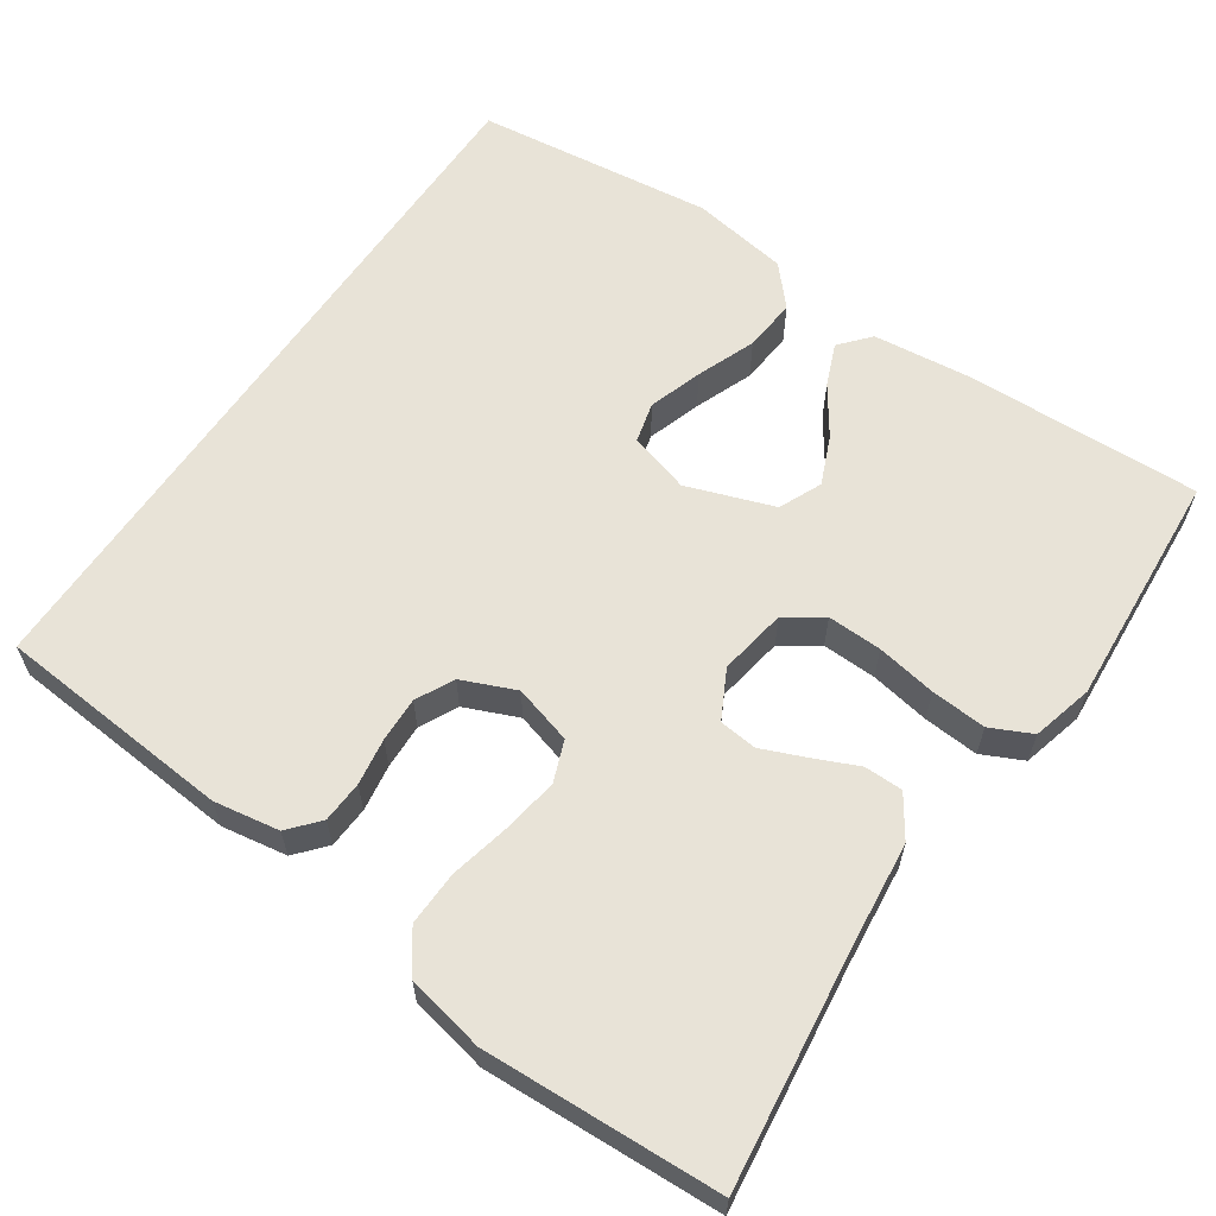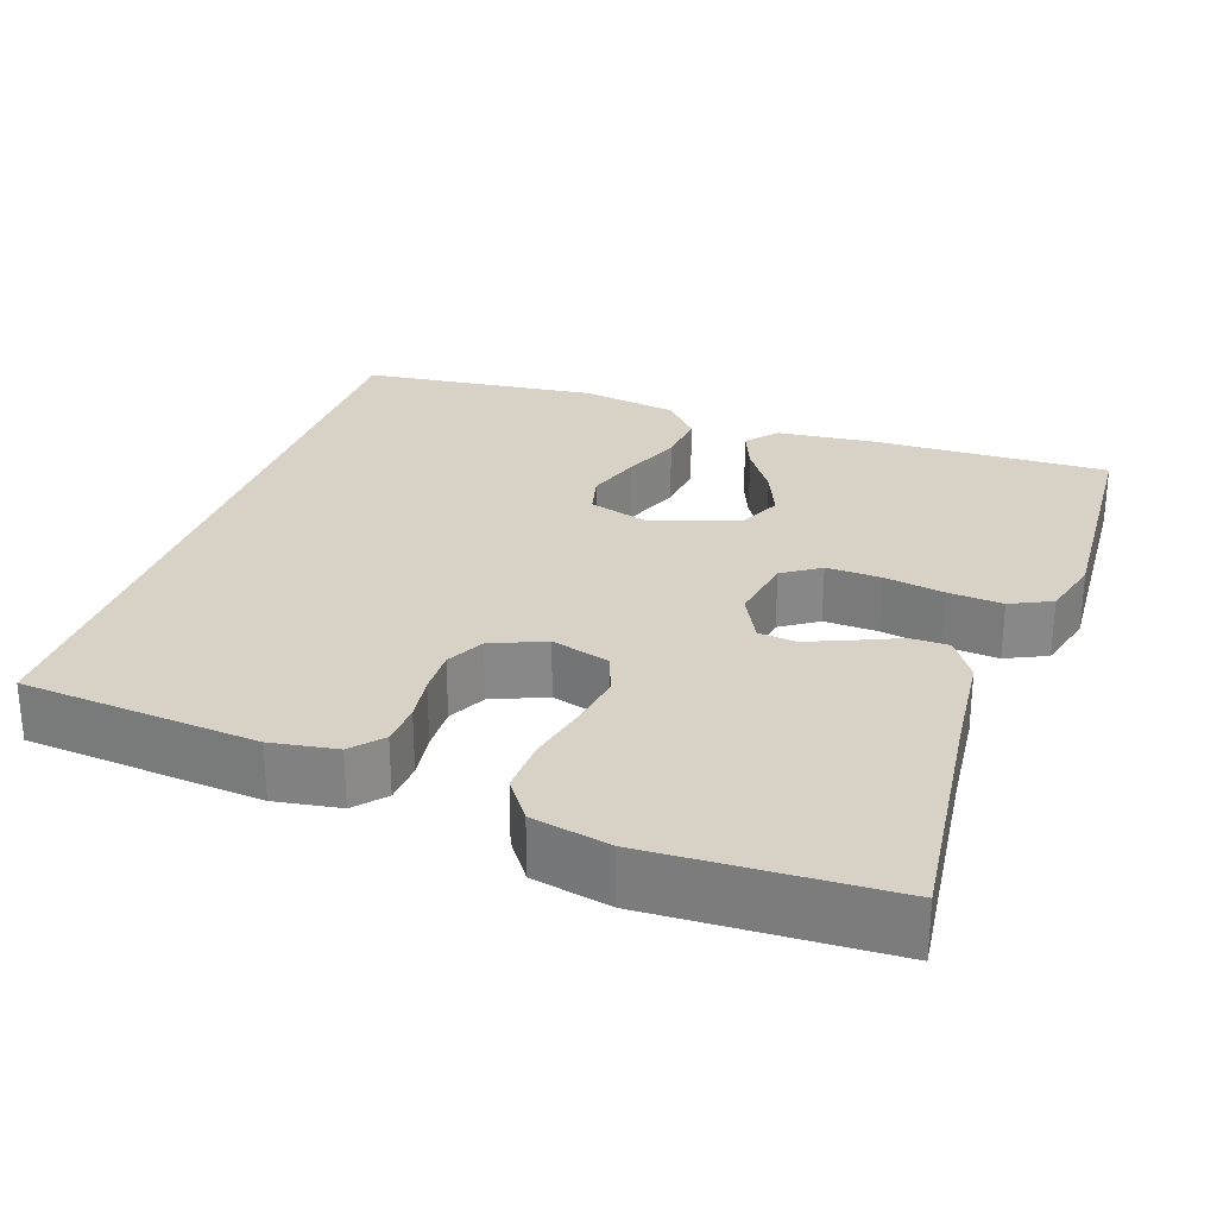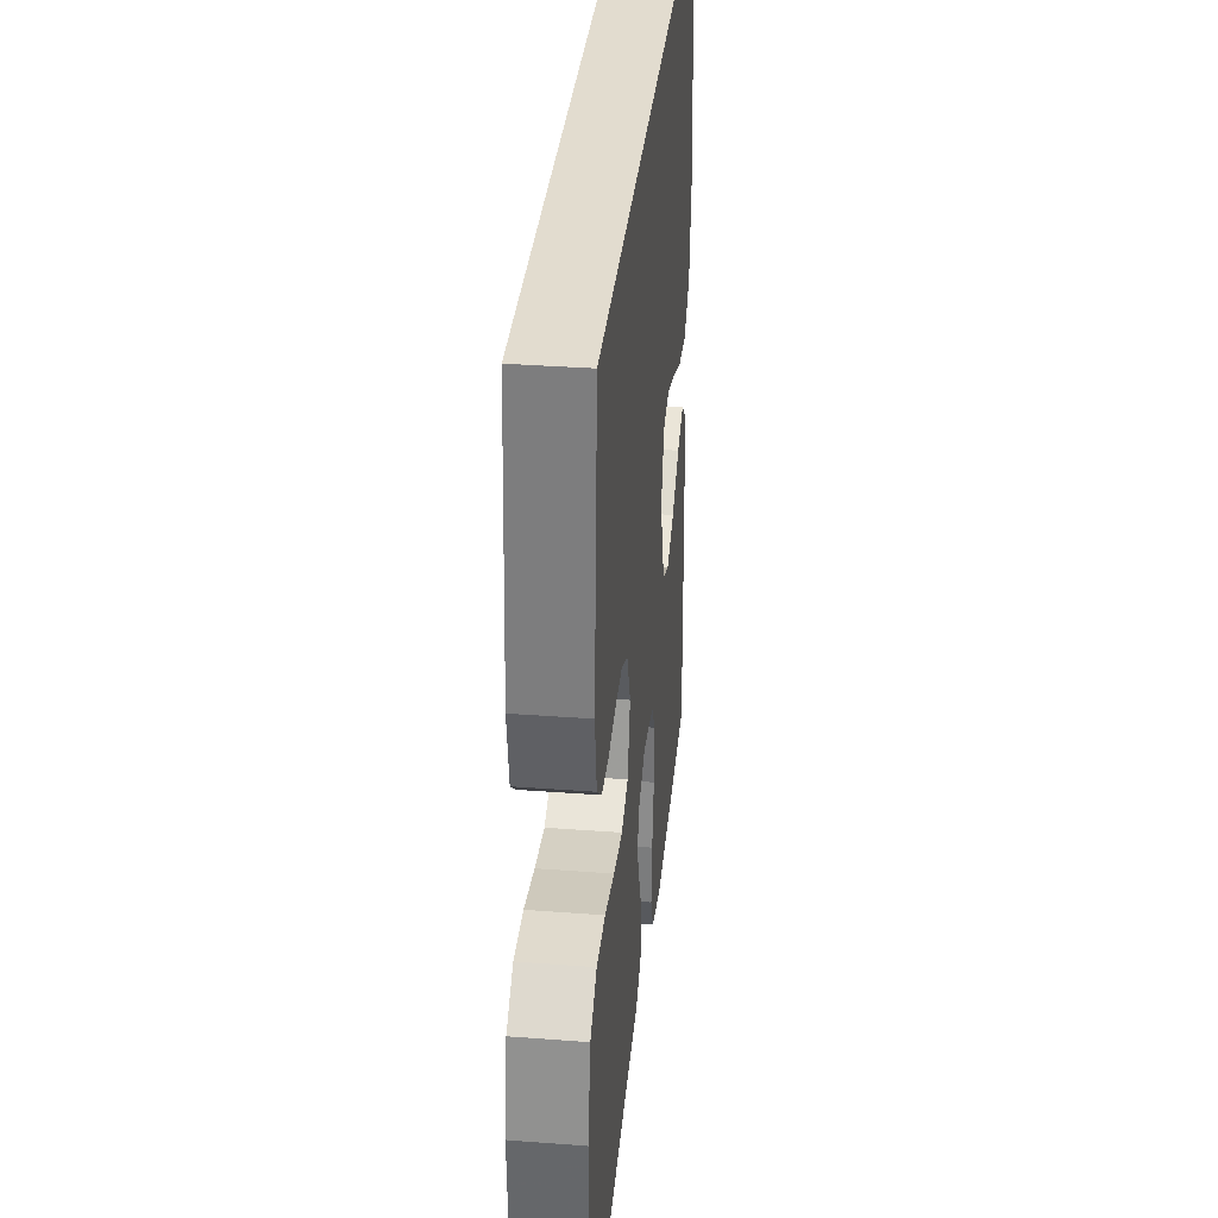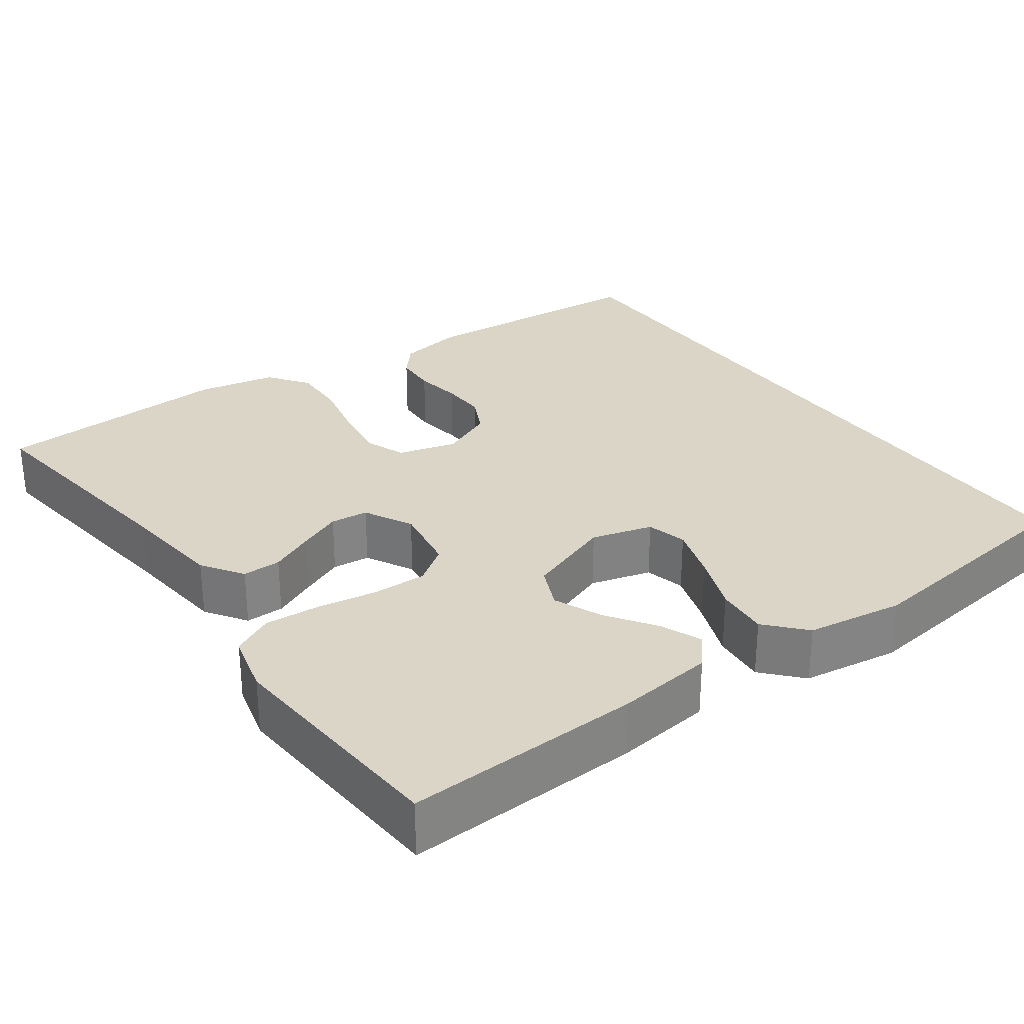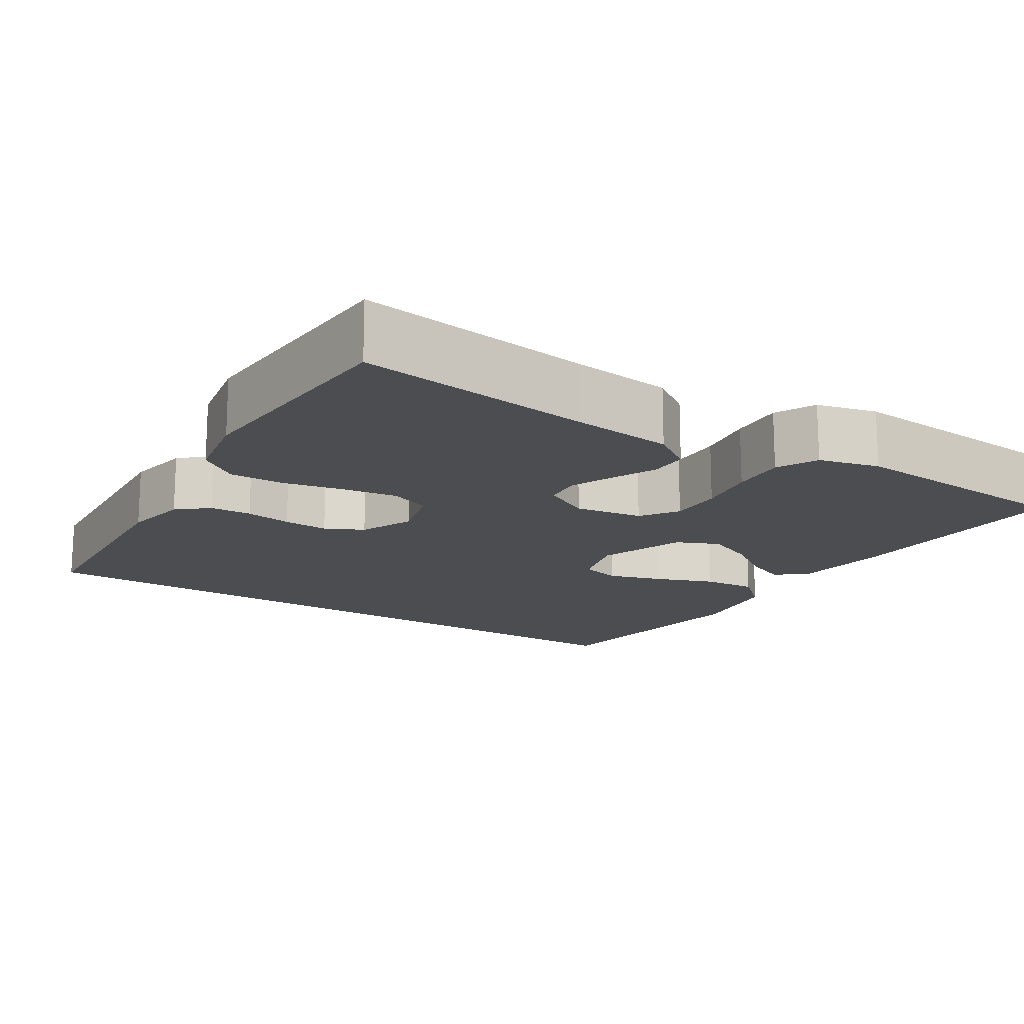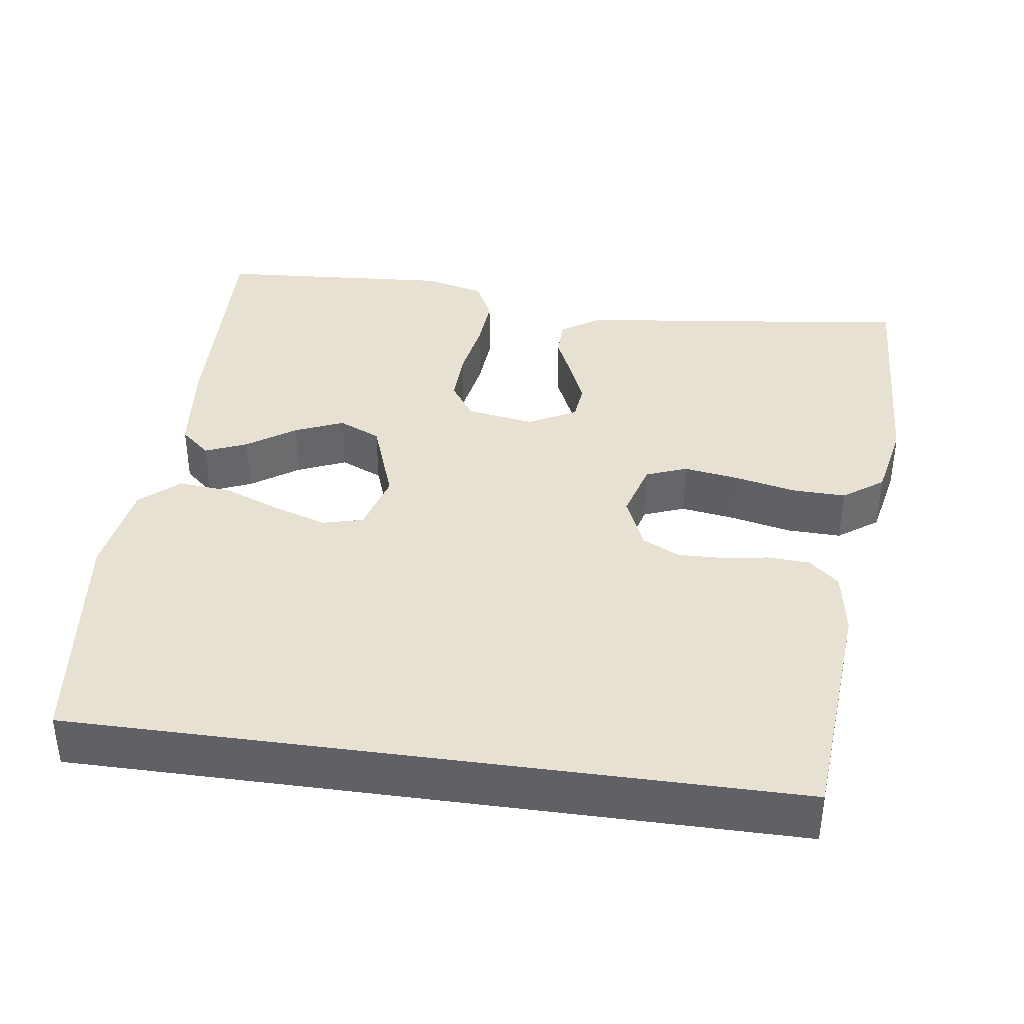
<metadata>
{"format":"obj","ext":"obj","renderer":"f3d","projection":"perspective","resolution":1024,"background":"white","views":[{"elev":61.7,"azim":124.3,"up":"+Y"},{"elev":27.6,"azim":109.4,"up":"+Y"},{"elev":34.6,"azim":95.8,"up":"+Z"},{"elev":29.6,"azim":-126.0,"up":"+Y"},{"elev":-16.1,"azim":147.0,"up":"+Y"},{"elev":38.6,"azim":7.9,"up":"+Y"}]}
</metadata>
<code>
v -0.5 0.07 -0.5
v -0.489 0.07 -0.2
v -0.475 0.07 -0.077
v -0.437 0.07 -0.044
v -0.384 0.07 -0.066
v -0.323 0.07 -0.108
v -0.262 0.07 -0.134
v -0.208 0.07 -0.11
v -0.169 0.07 0
v -0.191 0.07 0.077
v -0.242 0.07 0.09
v -0.31 0.07 0.068
v -0.384 0.07 0.039
v -0.451 0.07 0.033
v -0.5 0.07 0.077
v -0.519 0.07 0.2
v -0.482 0.07 0.5
v 0.428 0.07 0.5
v 0.452 0.07 0.2
v 0.438 0.07 0.117
v 0.4 0.07 0.084
v 0.347 0.07 0.081
v 0.288 0.07 0.09
v 0.231 0.07 0.092
v 0.183 0.07 0.068
v 0.154 0.07 0
v 0.175 0.07 -0.074
v 0.227 0.07 -0.094
v 0.298 0.07 -0.083
v 0.374 0.07 -0.066
v 0.443 0.07 -0.064
v 0.494 0.07 -0.101
v 0.514 0.07 -0.2
v 0.5 0.07 -0.5
v 0.2 0.07 -0.462
v 0.07 0.07 -0.448
v 0.018 0.07 -0.413
v 0.018 0.07 -0.364
v 0.043 0.07 -0.308
v 0.066 0.07 -0.253
v 0.061 0.07 -0.205
v 0 0.07 -0.173
v -0.086 0.07 -0.187
v -0.118 0.07 -0.234
v -0.116 0.07 -0.303
v -0.103 0.07 -0.379
v -0.098 0.07 -0.449
v -0.123 0.07 -0.501
v -0.2 0.07 -0.521
v -0.5 0 -0.5
v -0.489 0 -0.2
v -0.475 0 -0.077
v -0.437 0 -0.044
v -0.384 0 -0.066
v -0.323 0 -0.108
v -0.262 0 -0.134
v -0.208 0 -0.11
v -0.169 0 0
v -0.191 0 0.077
v -0.242 0 0.09
v -0.31 0 0.068
v -0.384 0 0.039
v -0.451 0 0.033
v -0.5 0 0.077
v -0.519 0 0.2
v -0.482 0 0.5
v 0.428 0 0.5
v 0.452 0 0.2
v 0.438 0 0.117
v 0.4 0 0.084
v 0.347 0 0.081
v 0.288 0 0.09
v 0.231 0 0.092
v 0.183 0 0.068
v 0.154 0 0
v 0.175 0 -0.074
v 0.227 0 -0.094
v 0.298 0 -0.083
v 0.374 0 -0.066
v 0.443 0 -0.064
v 0.494 0 -0.101
v 0.514 0 -0.2
v 0.5 0 -0.5
v 0.2 0 -0.462
v 0.07 0 -0.448
v 0.018 0 -0.413
v 0.018 0 -0.364
v 0.043 0 -0.308
v 0.066 0 -0.253
v 0.061 0 -0.205
v 0 0 -0.173
v -0.086 0 -0.187
v -0.118 0 -0.234
v -0.116 0 -0.303
v -0.103 0 -0.379
v -0.098 0 -0.449
v -0.123 0 -0.501
v -0.2 0 -0.521
f 45 46 47 48
f 44 45 48 49
f 36 37 38 39
f 35 36 39 40
f 34 35 40 41
f 32 33 34 41
f 29 30 31 32
f 28 29 32 41
f 20 21 22 23
f 20 23 24
f 19 20 24
f 18 19 24
f 17 18 24 25
f 12 13 14 15
f 11 12 15 16
f 10 11 16 17
f 3 4 5 6
f 3 6 7
f 2 3 7
f 44 49 1 2
f 43 44 2 7
f 42 43 7 8
f 27 28 41 42
f 26 27 42 8
f 10 17 25 26
f 9 10 26
f 8 9 26
f 97 96 95 94
f 98 97 94 93
f 88 87 86 85
f 89 88 85 84
f 90 89 84 83
f 90 83 82 81
f 81 80 79 78
f 90 81 78 77
f 72 71 70 69
f 73 72 69
f 73 69 68
f 73 68 67
f 74 73 67 66
f 64 63 62 61
f 65 64 61 60
f 66 65 60 59
f 55 54 53 52
f 56 55 52
f 56 52 51
f 51 50 98 93
f 56 51 93 92
f 57 56 92 91
f 91 90 77 76
f 57 91 76 75
f 75 74 66 59
f 75 59 58
f 75 58 57
f 1 50 51 2
f 2 51 52 3
f 3 52 53 4
f 4 53 54 5
f 5 54 55 6
f 6 55 56 7
f 7 56 57 8
f 8 57 58 9
f 9 58 59 10
f 10 59 60 11
f 11 60 61 12
f 12 61 62 13
f 13 62 63 14
f 14 63 64 15
f 15 64 65 16
f 16 65 66 17
f 17 66 67 18
f 18 67 68 19
f 19 68 69 20
f 20 69 70 21
f 21 70 71 22
f 22 71 72 23
f 23 72 73 24
f 24 73 74 25
f 25 74 75 26
f 26 75 76 27
f 27 76 77 28
f 28 77 78 29
f 29 78 79 30
f 30 79 80 31
f 31 80 81 32
f 32 81 82 33
f 33 82 83 34
f 34 83 84 35
f 35 84 85 36
f 36 85 86 37
f 37 86 87 38
f 38 87 88 39
f 39 88 89 40
f 40 89 90 41
f 41 90 91 42
f 42 91 92 43
f 43 92 93 44
f 44 93 94 45
f 45 94 95 46
f 46 95 96 47
f 47 96 97 48
f 48 97 98 49
f 49 98 50 1

</code>
